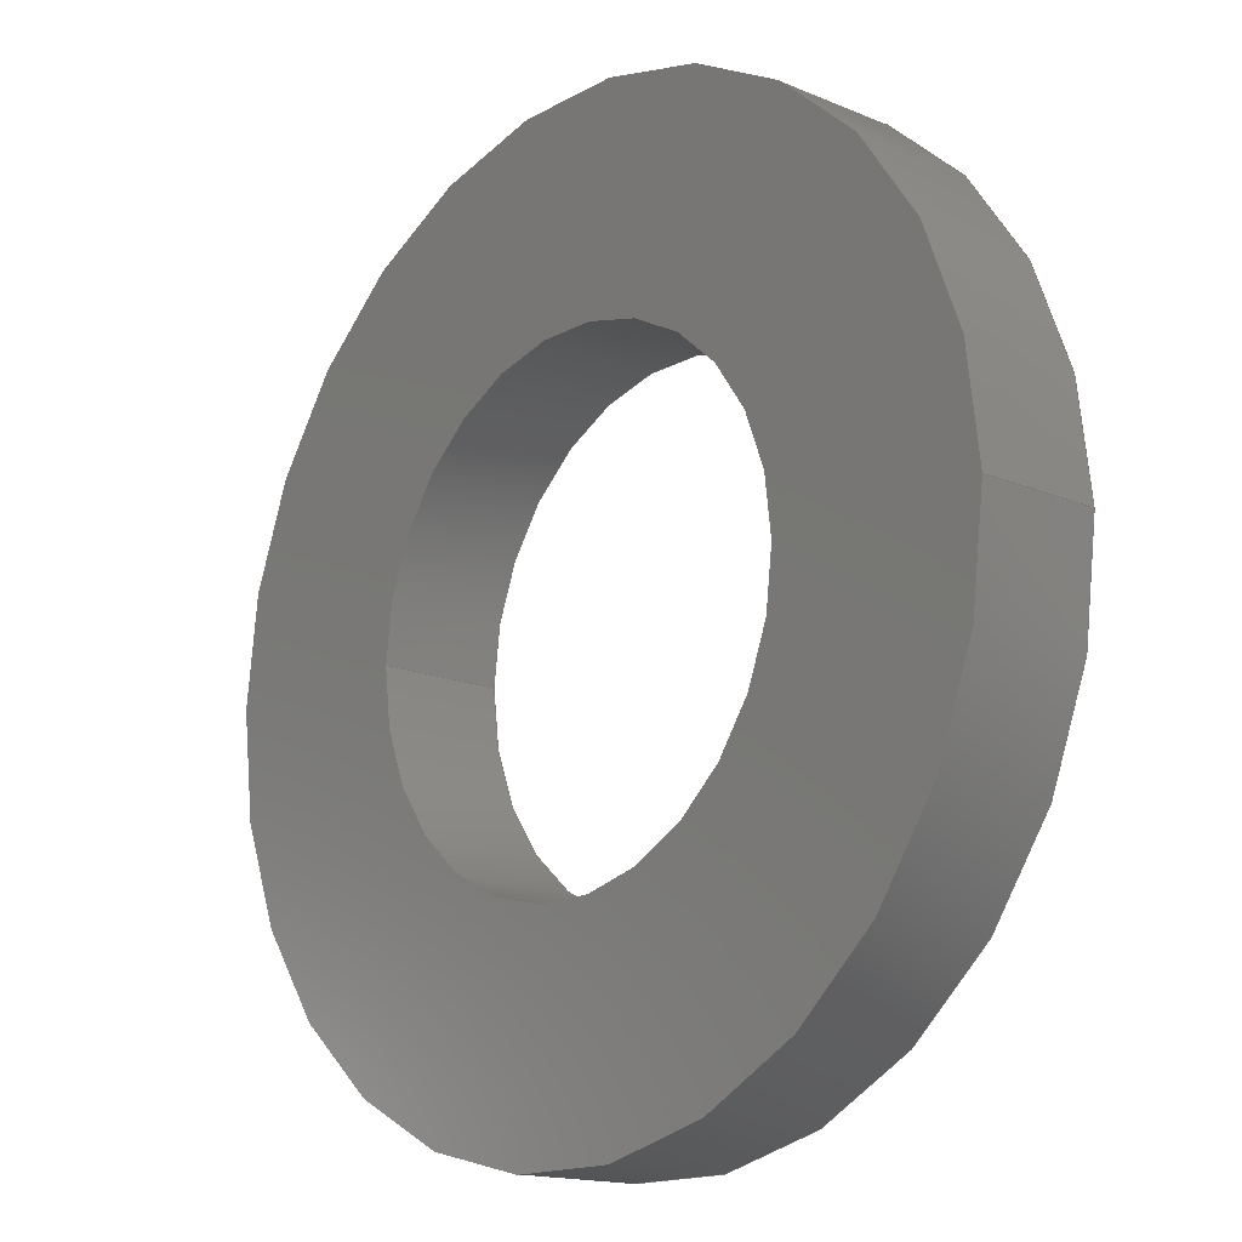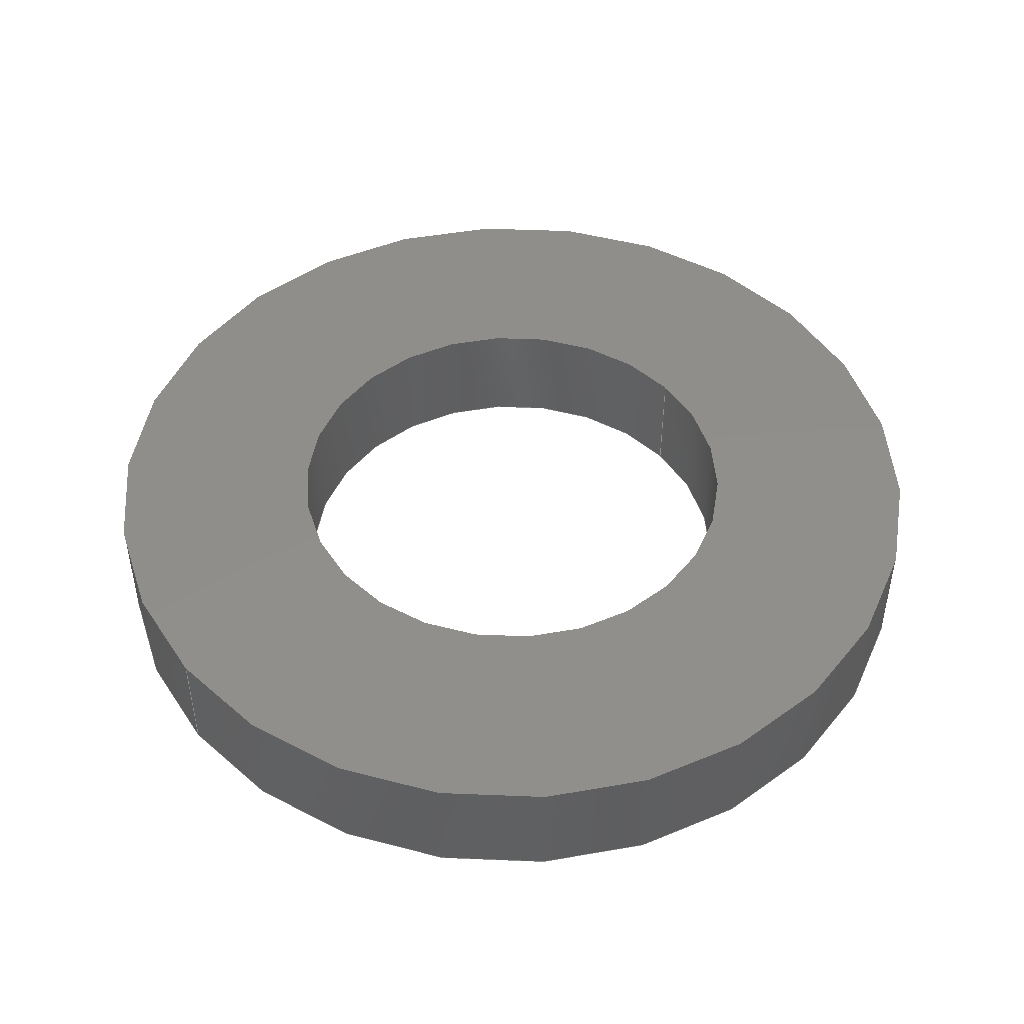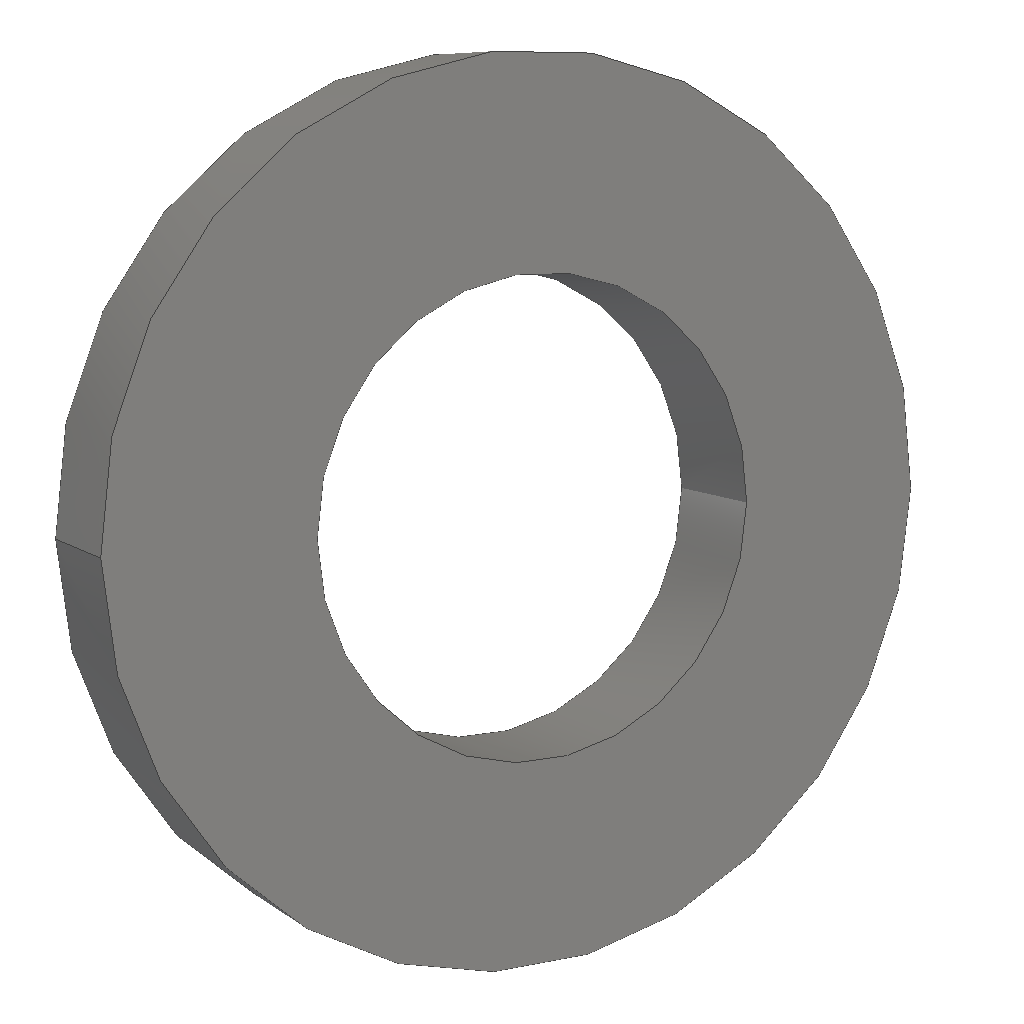
<metadata>
{"format":"step","ext":"step","renderer":"f3d","projection":"perspective","resolution":1024,"background":"white","views":[{"elev":-15.8,"azim":48.8,"up":"+Y"},{"elev":47.5,"azim":141.1,"up":"+Z"},{"elev":8.6,"azim":150.7,"up":"+Y"}]}
</metadata>
<code>
ISO-10303-21;
DATA;
#1 = AXIS2_PLACEMENT_3D ( 'NONE', #98, #197, #32 ) ;
#2 = DIRECTION ( 'NONE',  ( 1, 0, 0 ) ) ;
#3 = PERSON_AND_ORGANIZATION ( #247, #159 ) ;
#4 = VECTOR ( 'NONE', #110, 1000 ) ;
#5 = DIRECTION ( 'NONE',  ( 1, 0, 0 ) ) ;
#6 = CC_DESIGN_PERSON_AND_ORGANIZATION_ASSIGNMENT ( #50, #20, ( #200 ) ) ;
#7 = VERTEX_POINT ( 'NONE', #156 ) ;
#8 = COORDINATED_UNIVERSAL_TIME_OFFSET ( 1, 0, .AHEAD. ) ;
#9 = CARTESIAN_POINT ( 'NONE',  ( 0, 0, 0 ) ) ;
#10 = DIRECTION ( 'NONE',  ( 0, 0, 1 ) ) ;
#11 = EDGE_LOOP ( 'NONE', ( #84, #37, #194, #15 ) ) ;
#12 = DIRECTION ( 'NONE',  ( -1, 0, 0 ) ) ;
#13 = DIRECTION ( 'NONE',  ( 1, 0, 0 ) ) ;
#14 = CALENDAR_DATE ( 2016, 28, 10 ) ;
#15 = ORIENTED_EDGE ( 'NONE', *, *, #97, .T. ) ;
#16 = EDGE_LOOP ( 'NONE', ( #146, #216, #185, #40 ) ) ;
#17 = SECURITY_CLASSIFICATION ( '', '', #163 ) ;
#18 = DIRECTION ( 'NONE',  ( 1, 0, -0 ) ) ;
#19 = PERSON_AND_ORGANIZATION ( #247, #159 ) ;
#20 = PERSON_AND_ORGANIZATION_ROLE ( 'creator' ) ;
#21 = AXIS2_PLACEMENT_3D ( 'NONE', #177, #239, #53 ) ;
#22 = EDGE_LOOP ( 'NONE', ( #91, #90 ) ) ;
#23 = APPROVAL_PERSON_ORGANIZATION ( #190, #62, #103 ) ;
#24 = CIRCLE ( 'NONE', #234, 3.2 ) ;
#25 = AXIS2_PLACEMENT_3D ( 'NONE', #204, #211, #12 ) ;
#26 = DIRECTION ( 'NONE',  ( 0, 0, 1 ) ) ;
#27 = LOCAL_TIME ( 11, 14, 51, #205 ) ;
#28 = CARTESIAN_POINT ( 'NONE',  ( -3.2, 0, 0 ) ) ;
#29 = EDGE_CURVE ( 'NONE', #174, #39, #201, .T. ) ;
#30 = CARTESIAN_POINT ( 'NONE',  ( 0, 0, 1.6 ) ) ;
#31 = CIRCLE ( 'NONE', #233, 6 ) ;
#32 = DIRECTION ( 'NONE',  ( -1, 0, 0 ) ) ;
#33 = CC_DESIGN_PERSON_AND_ORGANIZATION_ASSIGNMENT ( #19, #81, ( #17 ) ) ;
#34 = AXIS2_PLACEMENT_3D ( 'NONE', #225, #26, #162 ) ;
#35 = CLOSED_SHELL ( 'NONE', ( #166, #157, #229, #78, #42, #61 ) ) ;
#36 = DIRECTION ( 'NONE',  ( 1, 0, 0 ) ) ;
#37 = ORIENTED_EDGE ( 'NONE', *, *, #187, .F. ) ;
#38 = PLANE ( 'NONE',  #34 ) ;
#39 = VERTEX_POINT ( 'NONE', #28 ) ;
#40 = ORIENTED_EDGE ( 'NONE', *, *, #66, .F. ) ;
#41 = DIRECTION ( 'NONE',  ( 0, 0, 1 ) ) ;
#42 = ADVANCED_FACE ( 'NONE', ( #215 ), #144, .T. ) ;
#43 = DIRECTION ( 'NONE',  ( -0, -0, -1 ) ) ;
#44 = VECTOR ( 'NONE', #83, 1000 ) ;
#45 = DIRECTION ( 'NONE',  ( 0, 0, 1 ) ) ;
#46 = EDGE_CURVE ( 'NONE', #135, #217, #198, .T. ) ;
#47 = CARTESIAN_POINT ( 'NONE',  ( 0, 0, 1.6 ) ) ;
#48 = APPLICATION_CONTEXT ( 'configuration controlled 3d designs of mechanical parts and assemblies' ) ;
#49 = CIRCLE ( 'NONE', #238, 3.2 ) ;
#50 = PERSON_AND_ORGANIZATION ( #247, #159 ) ;
#51 = ORIENTED_EDGE ( 'NONE', *, *, #52, .T. ) ;
#52 = EDGE_CURVE ( 'NONE', #94, #7, #49, .T. ) ;
#53 = DIRECTION ( 'NONE',  ( 1, 0, 0 ) ) ;
#54 = FACE_BOUND ( 'NONE', #22, .T. ) ;
#55 = DIRECTION ( 'NONE',  ( -0, -0, -1 ) ) ;
#56 = CARTESIAN_POINT ( 'NONE',  ( 0, 0, 0 ) ) ;
#57 = PERSON_AND_ORGANIZATION ( #247, #159 ) ;
#58 = CARTESIAN_POINT ( 'NONE',  ( 3.2, 3.919e-16, 1.6 ) ) ;
#59 = VECTOR ( 'NONE', #55, 1000 ) ;
#60 = PERSON_AND_ORGANIZATION ( #247, #159 ) ;
#61 = ADVANCED_FACE ( 'NONE', ( #243 ), #199, .F. ) ;
#62 = APPROVAL ( #186, 'UNSPECIFIED' ) ;
#63 = FACE_OUTER_BOUND ( 'NONE', #113, .T. ) ;
#64 = ORIENTED_EDGE ( 'NONE', *, *, #77, .T. ) ;
#65 = DATE_TIME_ROLE ( 'classification_date' ) ;
#66 = EDGE_CURVE ( 'NONE', #189, #108, #122, .T. ) ;
#67 = ORIENTED_EDGE ( 'NONE', *, *, #73, .F. ) ;
#68 = PRODUCT_RELATED_PRODUCT_CATEGORY ( 'detail', '', ( #148 ) ) ;
#69 = PLANE ( 'NONE',  #170 ) ;
#70 = APPROVAL_DATE_TIME ( #221, #62 ) ;
#71 = APPLICATION_CONTEXT ( 'configuration controlled 3d designs of mechanical parts and assemblies' ) ;
#72 = CARTESIAN_POINT ( 'NONE',  ( 0, 0, 1.6 ) ) ;
#73 = EDGE_CURVE ( 'NONE', #94, #174, #104, .T. ) ;
#74 = APPROVAL_ROLE ( '' ) ;
#75 = EDGE_LOOP ( 'NONE', ( #67, #51, #127, #237 ) ) ;
#76 = DIRECTION ( 'NONE',  ( 1, 0, 0 ) ) ;
#77 = EDGE_CURVE ( 'NONE', #135, #189, #117, .T. ) ;
#78 = ADVANCED_FACE ( 'NONE', ( #87, #54 ), #38, .F. ) ;
#79 = APPROVAL_DATE_TIME ( #224, #118 ) ;
#80 = DATE_TIME_ROLE ( 'creation_date' ) ;
#81 = PERSON_AND_ORGANIZATION_ROLE ( 'classification_officer' ) ;
#82 = CARTESIAN_POINT ( 'NONE',  ( -6, 0, 1.6 ) ) ;
#83 = DIRECTION ( 'NONE',  ( -0, -0, -1 ) ) ;
#84 = ORIENTED_EDGE ( 'NONE', *, *, #46, .F. ) ;
#85 = CC_DESIGN_SECURITY_CLASSIFICATION ( #17, ( #200 ) ) ;
#86 = LINE ( 'NONE', #228, #4 ) ;
#87 = FACE_OUTER_BOUND ( 'NONE', #140, .T. ) ;
#88 = EDGE_CURVE ( 'NONE', #7, #39, #86, .T. ) ;
#89 = CYLINDRICAL_SURFACE ( 'NONE', #115, 3.2 ) ;
#90 = ORIENTED_EDGE ( 'NONE', *, *, #29, .T. ) ;
#91 = ORIENTED_EDGE ( 'NONE', *, *, #231, .T. ) ;
#92 = CARTESIAN_POINT ( 'NONE',  ( 3.2, 3.919e-16, 1.6 ) ) ;
#93 = DIRECTION ( 'NONE',  ( 0, 0, 1 ) ) ;
#94 = VERTEX_POINT ( 'NONE', #92 ) ;
#95 = DIRECTION ( 'NONE',  ( 0, 0, 1 ) ) ;
#96 = CALENDAR_DATE ( 2016, 28, 10 ) ;
#97 = EDGE_CURVE ( 'NONE', #108, #217, #143, .T. ) ;
#98 = CARTESIAN_POINT ( 'NONE',  ( 0, 0, 1.6 ) ) ;
#99 = DESIGN_CONTEXT ( 'detailed design', #71, 'design' ) ;
#100 = CARTESIAN_POINT ( 'NONE',  ( 0, 0, 1.6 ) ) ;
#101 = AXIS2_PLACEMENT_3D ( 'NONE', #100, #43, #158 ) ;
#102 = CARTESIAN_POINT ( 'NONE',  ( 0, 0, 0 ) ) ;
#103 = APPROVAL_ROLE ( '' ) ;
#104 = LINE ( 'NONE', #58, #209 ) ;
#105 = CC_DESIGN_APPROVAL ( #118, ( #17 ) ) ;
#106 = CARTESIAN_POINT ( 'NONE',  ( -6, 0, 1.6 ) ) ;
#107 = DIRECTION ( 'NONE',  ( 1, 0, 0 ) ) ;
#108 = VERTEX_POINT ( 'NONE', #248 ) ;
#109 = LOCAL_TIME ( 11, 14, 51, #134 ) ;
#110 = DIRECTION ( 'NONE',  ( -0, -0, -1 ) ) ;
#111 = FACE_OUTER_BOUND ( 'NONE', #16, .T. ) ;
#112 = DIRECTION ( 'NONE',  ( 0, 0, 1 ) ) ;
#113 = EDGE_LOOP ( 'NONE', ( #235, #64 ) ) ;
#114 = DATE_AND_TIME ( #207, #27 ) ;
#115 = AXIS2_PLACEMENT_3D ( 'NONE', #47, #145, #193 ) ;
#116 = CC_DESIGN_PERSON_AND_ORGANIZATION_ASSIGNMENT ( #60, #208, ( #148 ) ) ;
#117 = CIRCLE ( 'NONE', #136, 6 ) ;
#118 = APPROVAL ( #171, 'UNSPECIFIED' ) ;
#119 = UNCERTAINTY_MEASURE_WITH_UNIT (LENGTH_MEASURE( 1e-05 ), #219, 'distance_accuracy_value', 'NONE');
#120 =( GEOMETRIC_REPRESENTATION_CONTEXT ( 3 ) GLOBAL_UNCERTAINTY_ASSIGNED_CONTEXT ( ( #119 ) ) GLOBAL_UNIT_ASSIGNED_CONTEXT ( ( #219, #236, #138 ) ) REPRESENTATION_CONTEXT ( 'NONE', 'WORKASPACE' ) );
#121 = ORIENTED_EDGE ( 'NONE', *, *, #231, .F. ) ;
#122 = LINE ( 'NONE', #106, #44 ) ;
#123 = PERSON_AND_ORGANIZATION_ROLE ( 'creator' ) ;
#124 = COORDINATED_UNIVERSAL_TIME_OFFSET ( 1, 0, .AHEAD. ) ;
#125 = LOCAL_TIME ( 11, 14, 51, #141 ) ;
#126 = PERSON_AND_ORGANIZATION_ROLE ( 'design_supplier' ) ;
#127 = ORIENTED_EDGE ( 'NONE', *, *, #88, .T. ) ;
#128 = APPLICATION_PROTOCOL_DEFINITION ( 'international standard', 'config_control_design', 1994, #71 ) ;
#129 = PERSON_AND_ORGANIZATION ( #247, #159 ) ;
#130 = DIRECTION ( 'NONE',  ( 0, 0, 1 ) ) ;
#131 = CC_DESIGN_DATE_AND_TIME_ASSIGNMENT ( #175, #65, ( #17 ) ) ;
#132 = MECHANICAL_CONTEXT ( 'NONE', #48, 'mechanical' ) ;
#133 = ORIENTED_EDGE ( 'NONE', *, *, #88, .F. ) ;
#134 = COORDINATED_UNIVERSAL_TIME_OFFSET ( 1, 0, .AHEAD. ) ;
#135 = VERTEX_POINT ( 'NONE', #154 ) ;
#136 = AXIS2_PLACEMENT_3D ( 'NONE', #72, #95, #202 ) ;
#137 = CARTESIAN_POINT ( 'NONE',  ( 3.2, 3.919e-16, 0 ) ) ;
#138 =( NAMED_UNIT ( * ) SI_UNIT ( $, .STERADIAN. ) SOLID_ANGLE_UNIT ( ) );
#139 = AXIS2_PLACEMENT_3D ( 'NONE', #30, #41, #36 ) ;
#140 = EDGE_LOOP ( 'NONE', ( #178, #151 ) ) ;
#141 = COORDINATED_UNIVERSAL_TIME_OFFSET ( 1, 0, .AHEAD. ) ;
#142 = DIRECTION ( 'NONE',  ( 0, 0, 1 ) ) ;
#143 = CIRCLE ( 'NONE', #165, 6 ) ;
#144 = CYLINDRICAL_SURFACE ( 'NONE', #25, 6 ) ;
#145 = DIRECTION ( 'NONE',  ( -0, -0, -1 ) ) ;
#146 = ORIENTED_EDGE ( 'NONE', *, *, #77, .F. ) ;
#147 = APPROVAL_DATE_TIME ( #114, #182 ) ;
#148 = PRODUCT ( '1288-A1', '1288-A1', '', ( #132 ) ) ;
#149 = PRODUCT_DEFINITION_SHAPE ( 'NONE', 'NONE',  #153 ) ;
#150 = CARTESIAN_POINT ( 'NONE',  ( 0, 0, 1.6 ) ) ;
#151 = ORIENTED_EDGE ( 'NONE', *, *, #210, .F. ) ;
#152 = EDGE_LOOP ( 'NONE', ( #212, #223, #121, #133 ) ) ;
#153 = PRODUCT_DEFINITION ( 'UNKNOWN', '', #200, #99 ) ;
#154 = CARTESIAN_POINT ( 'NONE',  ( 6, 7.348e-16, 1.6 ) ) ;
#155 = CC_DESIGN_APPROVAL ( #182, ( #153 ) ) ;
#156 = CARTESIAN_POINT ( 'NONE',  ( -3.2, 0, 1.6 ) ) ;
#157 = ADVANCED_FACE ( 'NONE', ( #111 ), #232, .T. ) ;
#158 = DIRECTION ( 'NONE',  ( -1, 0, 0 ) ) ;
#159 = ORGANIZATION ( 'UNSPECIFIED', 'UNSPECIFIED', '' ) ;
#160 = LOCAL_TIME ( 11, 14, 51, #124 ) ;
#161 = CARTESIAN_POINT ( 'NONE',  ( 6, 7.348e-16, 1.6 ) ) ;
#162 = DIRECTION ( 'NONE',  ( 1, 0, -0 ) ) ;
#163 = SECURITY_CLASSIFICATION_LEVEL ( 'unclassified' ) ;
#164 = FACE_OUTER_BOUND ( 'NONE', #152, .T. ) ;
#165 = AXIS2_PLACEMENT_3D ( 'NONE', #102, #93, #13 ) ;
#166 = ADVANCED_FACE ( 'NONE', ( #164 ), #89, .F. ) ;
#167 = AXIS2_PLACEMENT_3D ( 'NONE', #56, #10, #2 ) ;
#168 = DIRECTION ( 'NONE',  ( -0, -0, -1 ) ) ;
#169 = APPLICATION_PROTOCOL_DEFINITION ( 'international standard', 'config_control_design', 1994, #48 ) ;
#170 = AXIS2_PLACEMENT_3D ( 'NONE', #179, #130, #18 ) ;
#171 = APPROVAL_STATUS ( 'not_yet_approved' ) ;
#172 = ORIENTED_EDGE ( 'NONE', *, *, #52, .F. ) ;
#173 = APPROVAL_ROLE ( '' ) ;
#174 = VERTEX_POINT ( 'NONE', #137 ) ;
#175 = DATE_AND_TIME ( #184, #109 ) ;
#176 = CC_DESIGN_PERSON_AND_ORGANIZATION_ASSIGNMENT ( #3, #123, ( #153 ) ) ;
#177 = CARTESIAN_POINT ( 'NONE',  ( 0, 0, 0 ) ) ;
#178 = ORIENTED_EDGE ( 'NONE', *, *, #97, .F. ) ;
#179 = CARTESIAN_POINT ( 'NONE',  ( 0, 0, 1.6 ) ) ;
#180 = DIRECTION ( 'NONE',  ( 1, 0, 0 ) ) ;
#181 = CARTESIAN_POINT ( 'NONE',  ( 0, 0, 0 ) ) ;
#182 = APPROVAL ( #242, 'UNSPECIFIED' ) ;
#183 = CIRCLE ( 'NONE', #214, 6 ) ;
#184 = CALENDAR_DATE ( 2016, 28, 10 ) ;
#185 = ORIENTED_EDGE ( 'NONE', *, *, #210, .T. ) ;
#186 = APPROVAL_STATUS ( 'not_yet_approved' ) ;
#187 = EDGE_CURVE ( 'NONE', #189, #135, #183, .T. ) ;
#188 = SHAPE_DEFINITION_REPRESENTATION ( #149, #249 ) ;
#189 = VERTEX_POINT ( 'NONE', #82 ) ;
#190 = PERSON_AND_ORGANIZATION ( #247, #159 ) ;
#191 = CARTESIAN_POINT ( 'NONE',  ( 6, 7.348e-16, 0 ) ) ;
#192 = FACE_BOUND ( 'NONE', #213, .T. ) ;
#193 = DIRECTION ( 'NONE',  ( -1, 0, 0 ) ) ;
#194 = ORIENTED_EDGE ( 'NONE', *, *, #66, .T. ) ;
#195 = DIRECTION ( 'NONE',  ( 0, 0, 1 ) ) ;
#196 = CIRCLE ( 'NONE', #139, 3.2 ) ;
#197 = DIRECTION ( 'NONE',  ( -0, -0, -1 ) ) ;
#198 = LINE ( 'NONE', #161, #59 ) ;
#199 = CYLINDRICAL_SURFACE ( 'NONE', #101, 3.2 ) ;
#200 = PRODUCT_DEFINITION_FORMATION_WITH_SPECIFIED_SOURCE ( 'ANY', '', #148, .NOT_KNOWN. ) ;
#201 = CIRCLE ( 'NONE', #21, 3.2 ) ;
#202 = DIRECTION ( 'NONE',  ( 1, 0, 0 ) ) ;
#203 = ORIENTED_EDGE ( 'NONE', *, *, #220, .F. ) ;
#204 = CARTESIAN_POINT ( 'NONE',  ( 0, 0, 1.6 ) ) ;
#205 = COORDINATED_UNIVERSAL_TIME_OFFSET ( 1, 0, .AHEAD. ) ;
#206 = CARTESIAN_POINT ( 'NONE',  ( 0, 0, 1.6 ) ) ;
#207 = CALENDAR_DATE ( 2016, 28, 10 ) ;
#208 = PERSON_AND_ORGANIZATION_ROLE ( 'design_owner' ) ;
#209 = VECTOR ( 'NONE', #168, 1000 ) ;
#210 = EDGE_CURVE ( 'NONE', #217, #108, #31, .T. ) ;
#211 = DIRECTION ( 'NONE',  ( -0, -0, -1 ) ) ;
#212 = ORIENTED_EDGE ( 'NONE', *, *, #220, .T. ) ;
#213 = EDGE_LOOP ( 'NONE', ( #203, #172 ) ) ;
#214 = AXIS2_PLACEMENT_3D ( 'NONE', #150, #45, #76 ) ;
#215 = FACE_OUTER_BOUND ( 'NONE', #11, .T. ) ;
#216 = ORIENTED_EDGE ( 'NONE', *, *, #46, .T. ) ;
#217 = VERTEX_POINT ( 'NONE', #191 ) ;
#218 = PERSON_AND_ORGANIZATION ( #247, #159 ) ;
#219 =( LENGTH_UNIT ( ) NAMED_UNIT ( * ) SI_UNIT ( .MILLI., .METRE. ) );
#220 = EDGE_CURVE ( 'NONE', #7, #94, #196, .T. ) ;
#221 = DATE_AND_TIME ( #246, #160 ) ;
#222 = APPROVAL_PERSON_ORGANIZATION ( #57, #118, #173 ) ;
#223 = ORIENTED_EDGE ( 'NONE', *, *, #73, .T. ) ;
#224 = DATE_AND_TIME ( #14, #125 ) ;
#225 = CARTESIAN_POINT ( 'NONE',  ( 0, 0, 0 ) ) ;
#226 = MANIFOLD_SOLID_BREP ( 'Boss-Extrude1', #35 ) ;
#227 = CC_DESIGN_APPROVAL ( #62, ( #200 ) ) ;
#228 = CARTESIAN_POINT ( 'NONE',  ( -3.2, 0, 1.6 ) ) ;
#229 = ADVANCED_FACE ( 'NONE', ( #63, #192 ), #69, .T. ) ;
#230 = APPROVAL_PERSON_ORGANIZATION ( #129, #182, #74 ) ;
#231 = EDGE_CURVE ( 'NONE', #39, #174, #24, .T. ) ;
#232 = CYLINDRICAL_SURFACE ( 'NONE', #1, 6 ) ;
#233 = AXIS2_PLACEMENT_3D ( 'NONE', #9, #112, #5 ) ;
#234 = AXIS2_PLACEMENT_3D ( 'NONE', #181, #195, #180 ) ;
#235 = ORIENTED_EDGE ( 'NONE', *, *, #187, .T. ) ;
#236 =( NAMED_UNIT ( * ) PLANE_ANGLE_UNIT ( ) SI_UNIT ( $, .RADIAN. ) );
#237 = ORIENTED_EDGE ( 'NONE', *, *, #29, .F. ) ;
#238 = AXIS2_PLACEMENT_3D ( 'NONE', #206, #142, #107 ) ;
#239 = DIRECTION ( 'NONE',  ( 0, 0, 1 ) ) ;
#240 = DATE_AND_TIME ( #96, #241 ) ;
#241 = LOCAL_TIME ( 11, 14, 51, #8 ) ;
#242 = APPROVAL_STATUS ( 'not_yet_approved' ) ;
#243 = FACE_OUTER_BOUND ( 'NONE', #75, .T. ) ;
#244 = CC_DESIGN_DATE_AND_TIME_ASSIGNMENT ( #240, #80, ( #153 ) ) ;
#245 = CC_DESIGN_PERSON_AND_ORGANIZATION_ASSIGNMENT ( #218, #126, ( #200 ) ) ;
#246 = CALENDAR_DATE ( 2016, 28, 10 ) ;
#247 = PERSON ( 'UNSPECIFIED', 'UNSPECIFIED', 'UNSPECIFIED', ('UNSPECIFIED'), ('UNSPECIFIED'), ('UNSPECIFIED') ) ;
#248 = CARTESIAN_POINT ( 'NONE',  ( -6, 0, 0 ) ) ;
#249 = ADVANCED_BREP_SHAPE_REPRESENTATION ( '1288-A1', ( #226, #167 ), #120 ) ;
ENDSEC;
END-ISO-10303-21;

</code>
